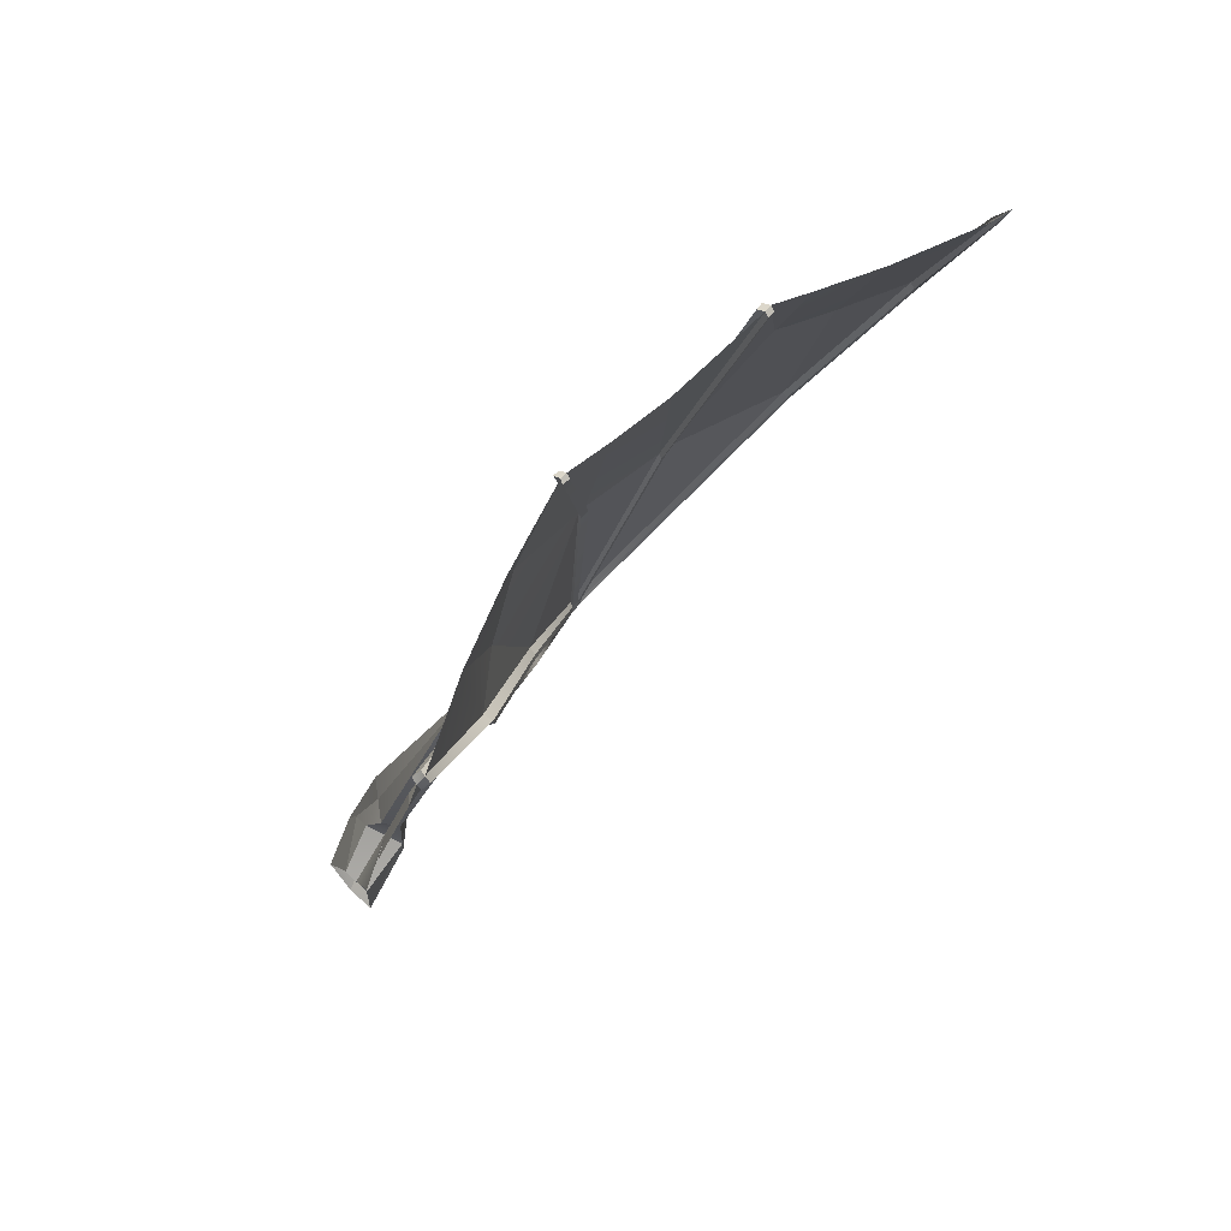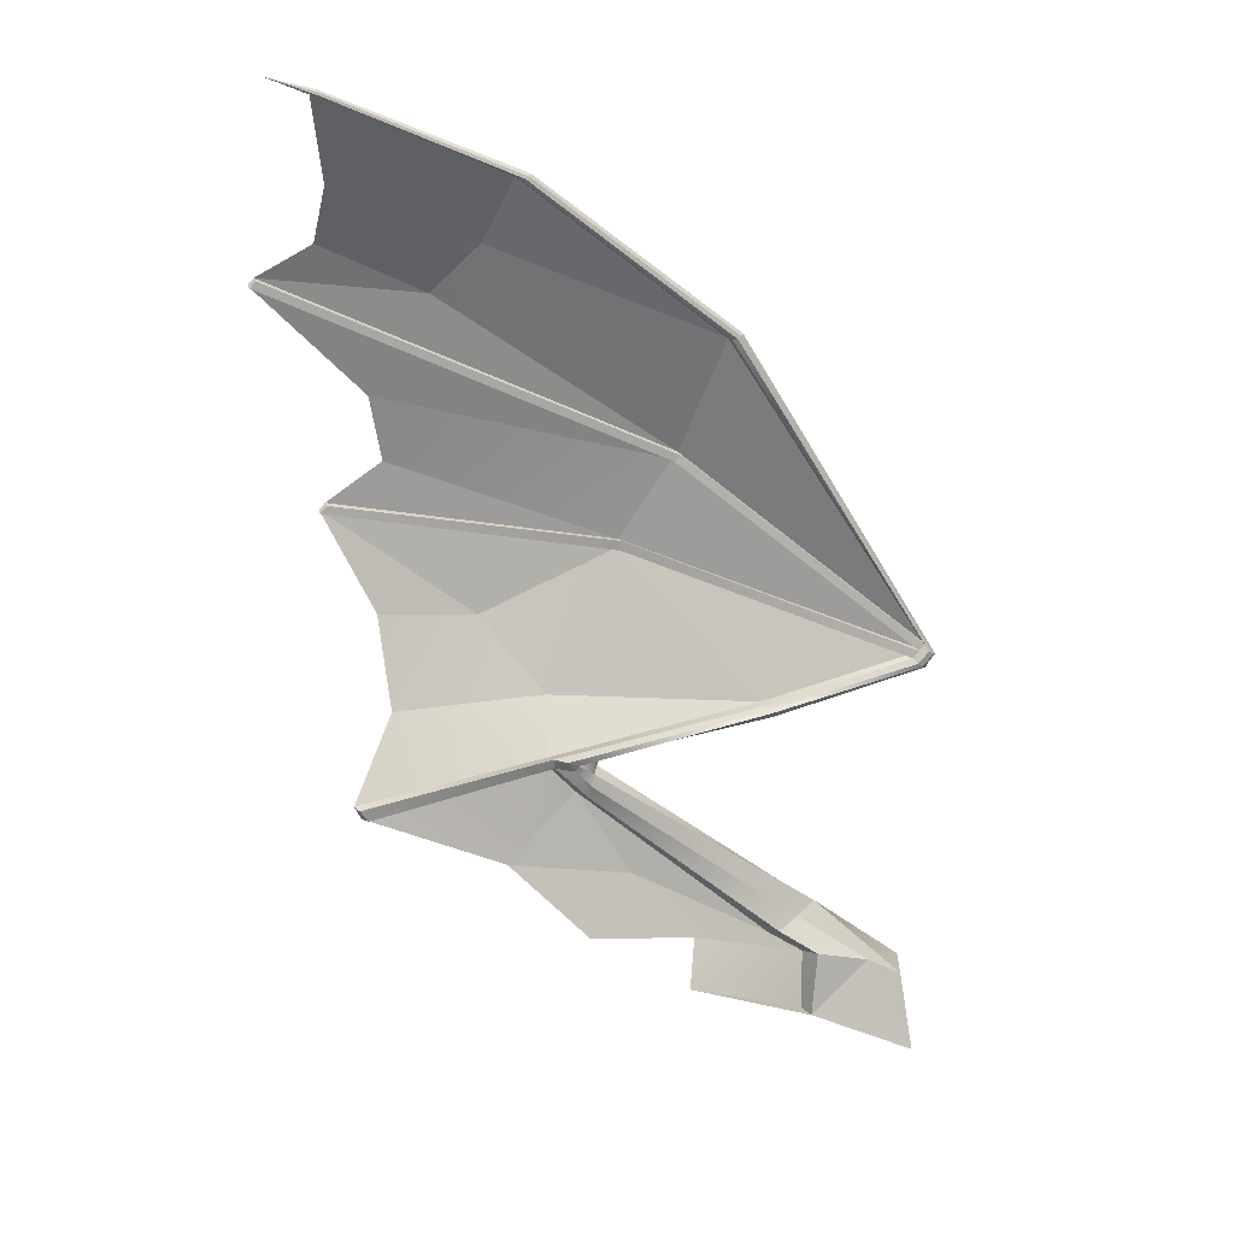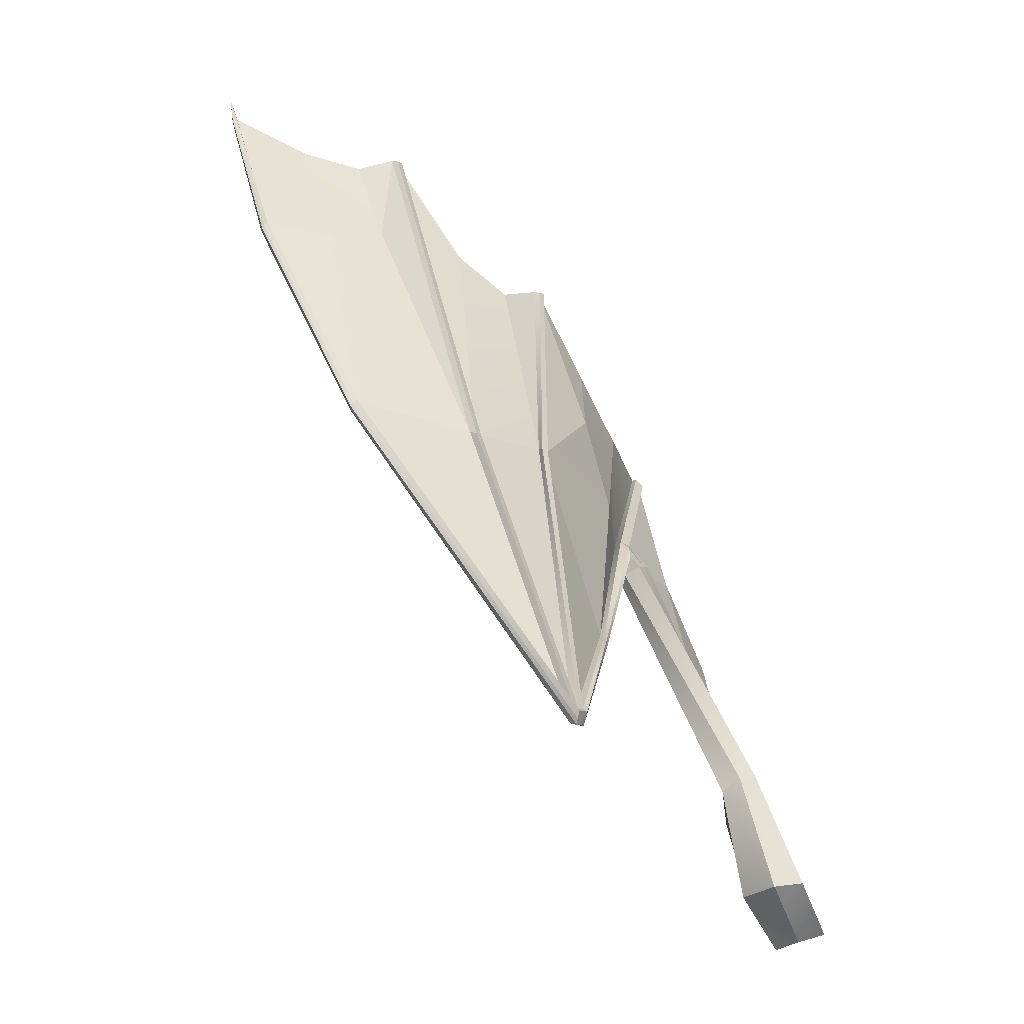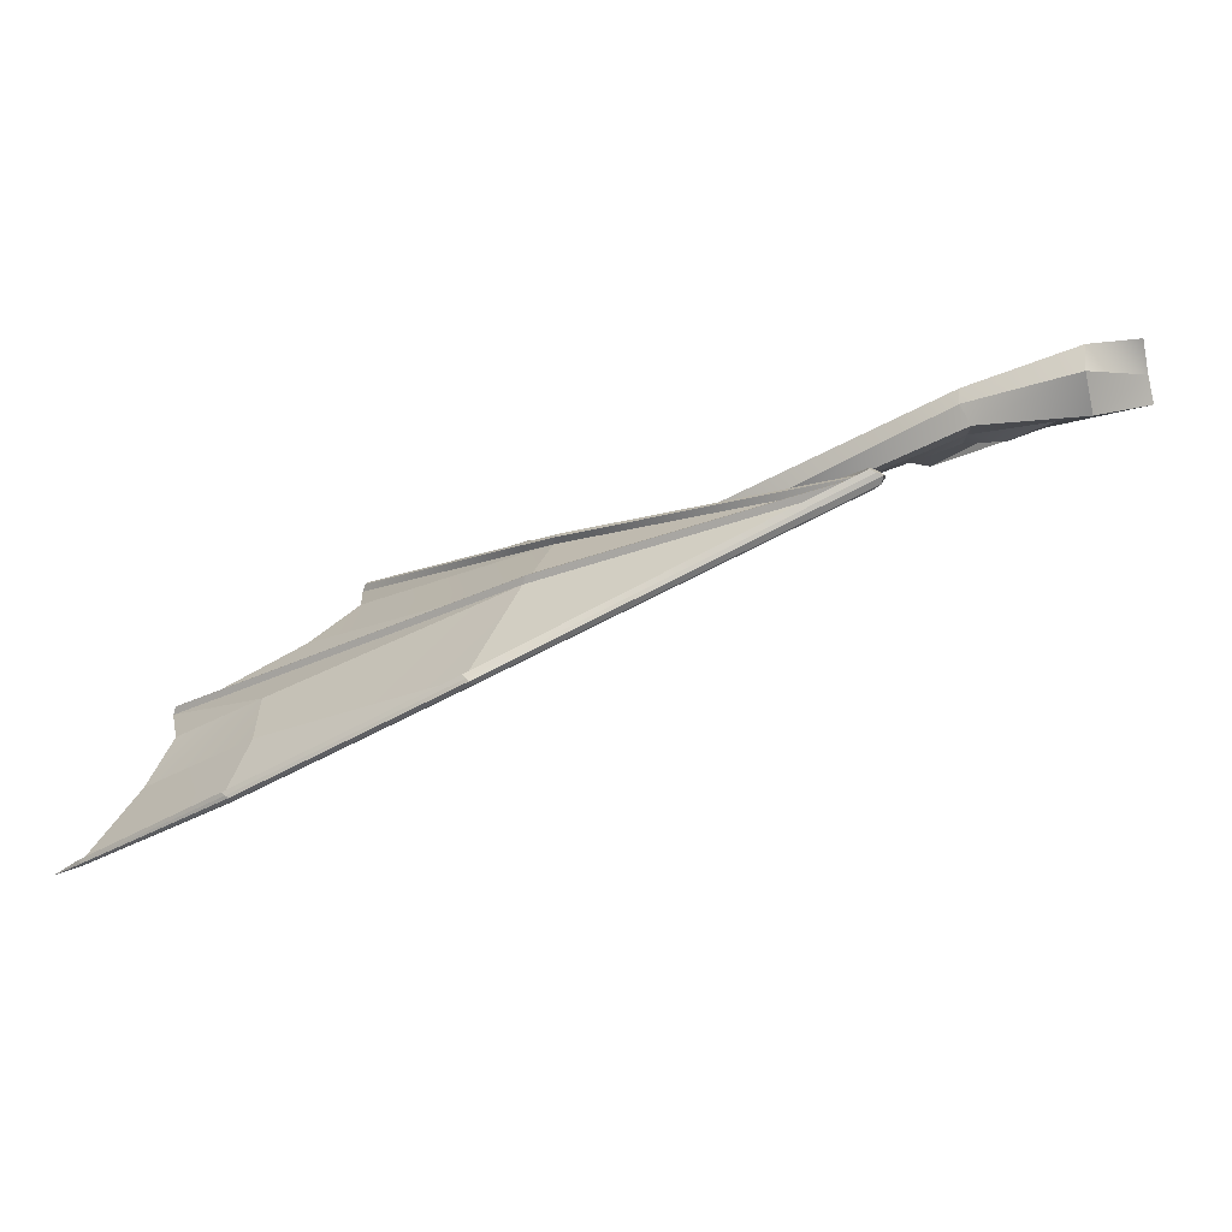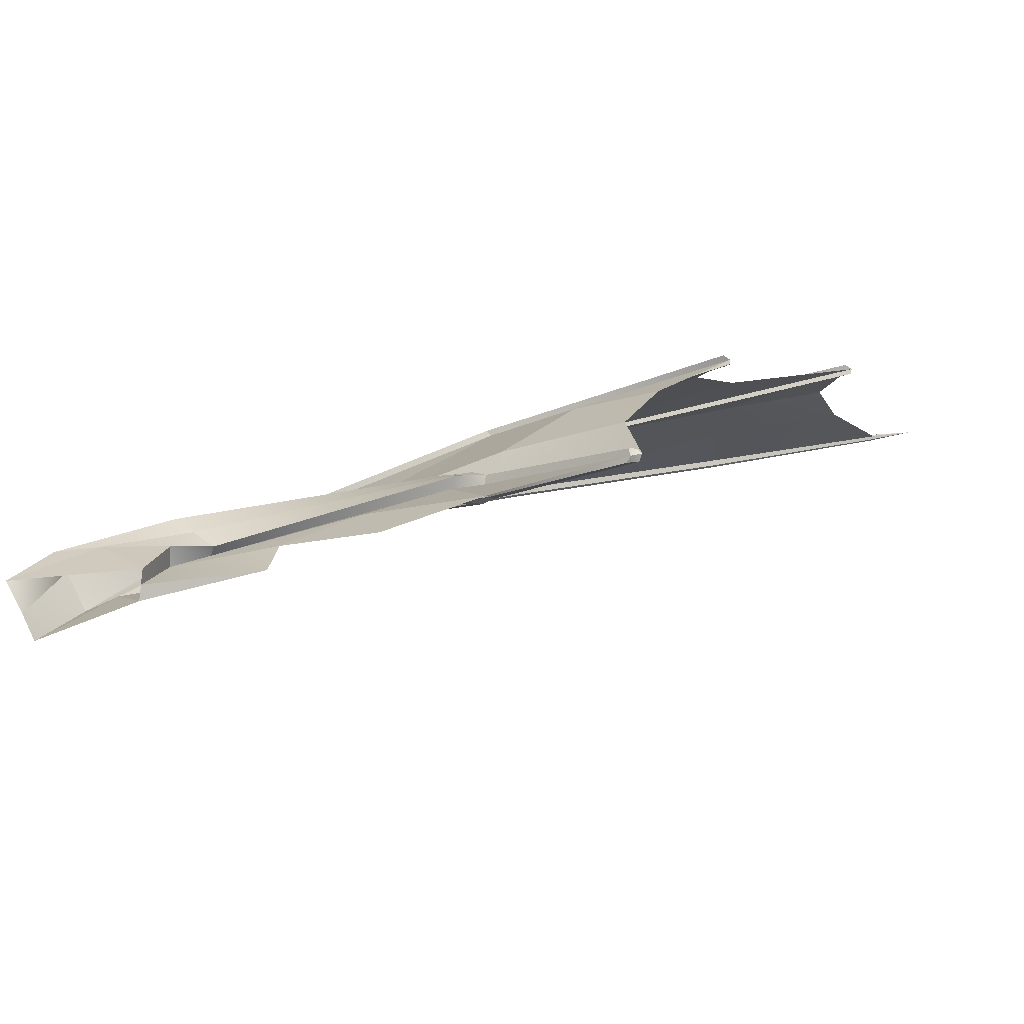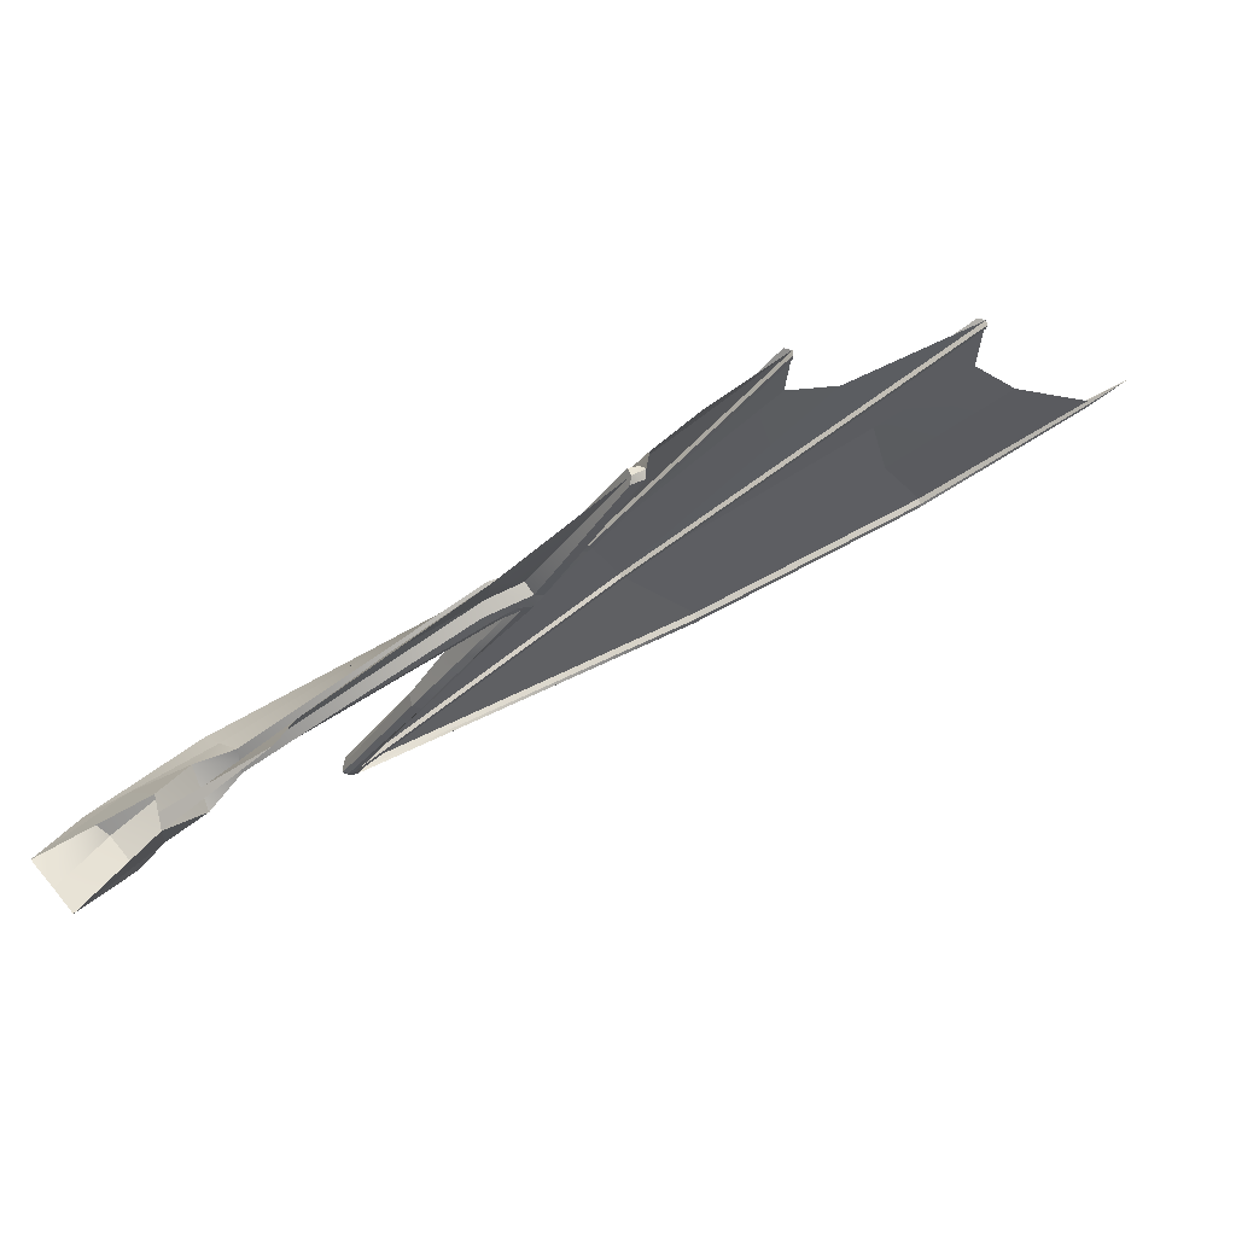
<metadata>
{"format":"obj","ext":"obj","renderer":"f3d","projection":"perspective","resolution":1024,"background":"white","views":[{"elev":-4.8,"azim":79.2,"up":"+Y"},{"elev":-29.6,"azim":150.8,"up":"+Y"},{"elev":44.4,"azim":-103.7,"up":"+Y"},{"elev":-30.7,"azim":-137.8,"up":"+Z"},{"elev":-46.4,"azim":11.3,"up":"+Y"},{"elev":-54.5,"azim":35.9,"up":"+Y"}]}
</metadata>
<code>
o dragon.015
v -0.3422 0.7259 -0.4757
v 0.5621 0.6918 -0.4725
v -0.3706 0.6507 -0.5545
v -0.2773 1.001 -0.8037
v -0.2385 1.066 -0.6676
v -0.1997 1.132 -0.5314
v -0.3137 0.8012 -0.3968
v 1.993 1.806 -1.149
v 0.6418 2.327 -1.631
v 0.6451 2.379 -1.596
v 2.011 1.846 -1.081
v 0.6093 2.405 -1.576
v 1.975 1.941 -1.043
v -0.3177 2.751 -2.062
v -0.3114 2.788 -2.048
v -0.3566 2.81 -2.012
v -1.298 0.8361 -0.359
v -1.053 1.19 -0.4804
v -1.033 1.192 -0.6929
v -1.198 0.6415 -0.5055
v -0.9193 0.957 -0.8762
v -1.14 0.5059 -0.6519
v 1.652 1.958 -0.9833
v 1.736 2.001 -1.032
v 1.671 1.883 -1.182
v 1.662 1.881 -1.097
v 1.811 1.797 -1.155
v 1.671 1.784 -1.124
v 0.5503 2.364 -1.567
v 0.5488 2.281 -1.608
v 0.591 2.274 -1.66
v -0.4262 2.778 -2.011
v -0.4495 2.731 -2.034
v -0.4075 2.712 -2.054
v -0.6727 1.023 -0.8399
v 0.6122 2.3 -1.639
v 1.897 1.794 -1.174
v -0.3601 2.715 -2.068
v -0.7149 1.203 -0.5059
v 1.715 1.876 -0.9218
v 1.849 1.979 -1.011
v 0.5798 2.388 -1.567
v -0.3961 2.819 -1.992
v -0.4443 2.809 -2.039
v -0.4647 2.771 -2.05
v -0.4257 2.743 -2.082
v -0.3838 2.754 -2.105
v -0.345 2.794 -2.108
v -0.3788 2.845 -2.05
v -0.4143 2.85 -2.02
v -0.4708 2.856 -2.082
v -0.4912 2.818 -2.093
v -0.4522 2.791 -2.125
v -0.4048 2.793 -2.138
v -0.3675 2.834 -2.146
v -0.4019 2.887 -2.087
v -0.4408 2.898 -2.063
v 3.52 4.392 -3.509
v 4.908 4.448 -3.525
v 4.916 4.464 -3.507
v 3.533 4.425 -3.481
v 4.911 4.478 -3.513
v 3.512 4.445 -3.487
v 3.47 4.457 -3.512
v 4.895 4.491 -3.533
v 4.886 4.487 -3.547
v 3.45 4.444 -3.531
v 4.888 4.466 -3.549
v 3.465 4.409 -3.538
v 3.488 4.389 -3.528
v 4.894 4.451 -3.54
v 4.904 4.494 -3.514
v 3.491 4.468 -3.484
v 5.226 4.462 -3.519
v -0.3592 2.868 -2.127
v 1.783 4.008 -3.164
v 1.797 4.04 -3.133
v 1.78 4.064 -3.142
v 1.742 4.08 -3.171
v 1.723 4.069 -3.194
v 1.733 4.032 -3.2
v 1.753 4.008 -3.187
v 1.761 4.09 -3.14
v 1.667 3.669 -2.292
v 1.709 3.649 -2.332
v 1.69 3.626 -2.255
v 1.701 3.615 -2.351
v 1.724 3.575 -2.313
v -0.3357 2.826 -2.088
v 1.733 3.607 -2.293
v 4.757 3.913 -2.274
v 4.767 3.945 -2.255
v 4.724 3.963 -2.217
v 4.743 3.986 -2.294
v 4.735 3.952 -2.312
v 4.7 4.006 -2.253
v 1.814 3.266 -1.754
v 1.855 3.225 -1.772
v 1.799 3.229 -1.715
v 1.841 3.199 -1.797
v 1.822 3.154 -1.75
v 1.838 3.184 -1.73
v 3.808 3.09 -1.293
v 3.814 3.127 -1.279
v 3.769 3.15 -1.243
v 3.79 3.165 -1.319
v 3.781 3.133 -1.339
v 3.747 3.184 -1.281
v 0.004934 1.127 -0.7589
v 0.04794 1.139 -0.6851
v 1.639 1.673 -0.9917
v 1.708 1.733 -0.926
v 0.09095 1.151 -0.6114
v 1.777 1.794 -0.8603
v -0.2342 1.481 -0.5984
v -0.2151 1.472 -0.7141
v -0.2355 1.376 -0.8514
v -0.1153 1.251 -0.8052
v 1.655 1.714 -1.072
v -0.07713 1.322 -0.6049
v 1.145 1.348 -0.695
v 0.5885 1.029 -0.5838
v 2.049 2.287 -1.13
v 2.601 2.722 -1.189
v 3.788 3.633 -1.943
v 3.533 3.394 -1.631
v 3.526 4.236 -3.006
v 3.68 4.067 -2.588
v 4.487 4.133 -2.616
v 4.593 4.268 -3.008
v 1.808 1.775 -1.115
v 1.967 1.879 -0.9702
v 1.955 1.773 -1.094
v 1.948 1.819 -1.007
v 3.082 1.376 -0.5397
v 3.072 1.425 -0.5122
v 3.125 1.464 -0.5605
v 3.047 1.35 -0.5751
v 3.13 1.388 -0.6167
v 3.158 1.428 -0.5807
v 3.024 2.052 -0.8133
v 3.265 2.611 -1.046
v 2.043 1.25 -0.6004
v 1.338 0.9052 -0.4748
f 1 2 3
f 4 5 1
f 5 6 7
f 8 9 10
f 10 12 13
f 14 15 10
f 15 16 12
f 18 19 20
f 20 19 21
f 24 25 26
f 25 27 28
f 29 30 25
f 25 30 31
f 32 33 30
f 30 33 34
f 35 3 22
f 4 3 35
f 35 22 21
f 27 31 36
f 37 36 9
f 31 34 38
f 36 38 14
f 39 17 7
f 18 17 39
f 39 7 6
f 40 41 24
f 12 42 41
f 42 29 24
f 16 43 42
f 43 32 29
f 32 44 45
f 33 45 46
f 47 48 14
f 34 46 47
f 49 50 43
f 43 50 44
f 44 51 52
f 45 52 53
f 54 55 48
f 46 53 54
f 56 57 50
f 50 57 51
f 59 60 61
f 61 60 62
f 64 65 66
f 66 68 69
f 71 59 58
f 68 71 70
f 63 62 72
f 73 72 65
f 59 74 60
f 60 74 62
f 65 74 66
f 66 74 68
f 71 74 59
f 68 74 71
f 62 74 72
f 72 74 65
f 75 55 76
f 77 76 58
f 75 77 78
f 77 61 63
f 51 79 80
f 79 64 67
f 53 52 80
f 81 80 67
f 55 54 82
f 76 82 70
f 54 53 81
f 82 81 69
f 56 78 83
f 78 63 73
f 57 83 79
f 83 73 64
f 84 85 75
f 49 86 84
f 87 88 48
f 75 85 87
f 89 90 86
f 88 90 89
f 91 92 90
f 90 92 93
f 85 94 95
f 95 91 88
f 86 93 96
f 96 94 85
f 95 94 92
f 94 96 93
f 97 98 89
f 16 99 97
f 100 101 14
f 89 98 100
f 15 102 99
f 101 102 15
f 103 104 102
f 102 104 105
f 98 106 107
f 107 103 101
f 99 105 108
f 108 106 98
f 107 106 104
f 106 108 105
f 5 4 109
f 110 109 111
f 6 5 110
f 113 110 112
f 19 18 115
f 116 115 23
f 19 116 117
f 116 26 28
f 35 21 117
f 118 117 28
f 4 35 118
f 118 119 111
f 6 113 120
f 113 114 40
f 39 120 115
f 120 40 23
f 112 121 110
f 110 121 122
f 2 1 5
f 11 123 10
f 10 102 15
f 123 124 102
f 102 124 104
f 89 98 90
f 90 98 126
f 92 90 125
f 126 98 106
f 75 85 77
f 127 77 85
f 61 77 127
f 128 85 94
f 94 129 128
f 130 127 128
f 61 127 130
f 131 27 37
f 132 41 40
f 13 41 132
f 132 40 114
f 133 134 112
f 114 112 134
f 134 135 136
f 132 136 137
f 138 135 134
f 8 139 138
f 137 140 11
f 11 140 139
f 137 136 135
f 139 140 135
f 133 131 37
f 111 119 131
f 28 27 131
f 11 140 141
f 141 142 124
f 104 124 142
f 121 143 144
f 112 143 121
f 134 135 143
f 3 4 1
f 1 5 7
f 11 8 10
f 11 10 13
f 9 14 10
f 10 15 12
f 17 18 20
f 22 20 21
f 23 24 26
f 26 25 28
f 24 29 25
f 27 25 31
f 29 32 30
f 31 30 34
f 37 27 36
f 8 37 9
f 36 31 38
f 9 36 14
f 23 40 24
f 13 12 41
f 41 42 24
f 12 16 42
f 42 43 29
f 33 32 45
f 34 33 46
f 38 47 14
f 38 34 47
f 16 49 43
f 32 43 44
f 45 44 52
f 46 45 53
f 47 54 48
f 47 46 54
f 49 56 50
f 44 50 51
f 58 59 61
f 63 61 62
f 67 64 66
f 67 66 69
f 70 71 58
f 69 68 70
f 73 63 72
f 64 73 65
f 77 75 76
f 61 77 58
f 56 75 78
f 78 77 63
f 52 51 80
f 80 79 67
f 81 53 80
f 69 81 67
f 76 55 82
f 58 76 70
f 82 54 81
f 70 82 69
f 57 56 83
f 83 78 73
f 51 57 79
f 79 83 64
f 56 84 75
f 56 49 84
f 55 87 48
f 55 75 87
f 49 89 86
f 48 88 89
f 88 91 90
f 86 90 93
f 87 85 95
f 87 95 88
f 84 86 96
f 84 96 85
f 91 95 92
f 92 94 93
f 49 97 89
f 49 16 97
f 48 100 14
f 48 89 100
f 16 15 99
f 14 101 15
f 101 103 102
f 99 102 105
f 100 98 107
f 100 107 101
f 97 99 108
f 97 108 98
f 103 107 104
f 104 106 105
f 110 5 109
f 112 110 111
f 113 6 110
f 114 113 112
f 116 19 115
f 26 116 23
f 21 19 117
f 117 116 28
f 118 35 117
f 119 118 28
f 109 4 118
f 109 118 111
f 39 6 120
f 120 113 40
f 18 39 115
f 115 120 23
f 5 110 122
f 122 2 5
f 10 123 102
f 125 90 126
f 128 127 85
f 129 130 128
f 60 61 130
f 111 133 112
f 132 114 134
f 132 134 136
f 13 132 137
f 133 138 134
f 133 8 138
f 13 137 11
f 8 11 139
f 140 137 135
f 138 139 135
f 8 133 37
f 133 111 131
f 119 28 131
f 123 11 141
f 123 141 124
f 122 121 144
f 112 134 143

</code>
